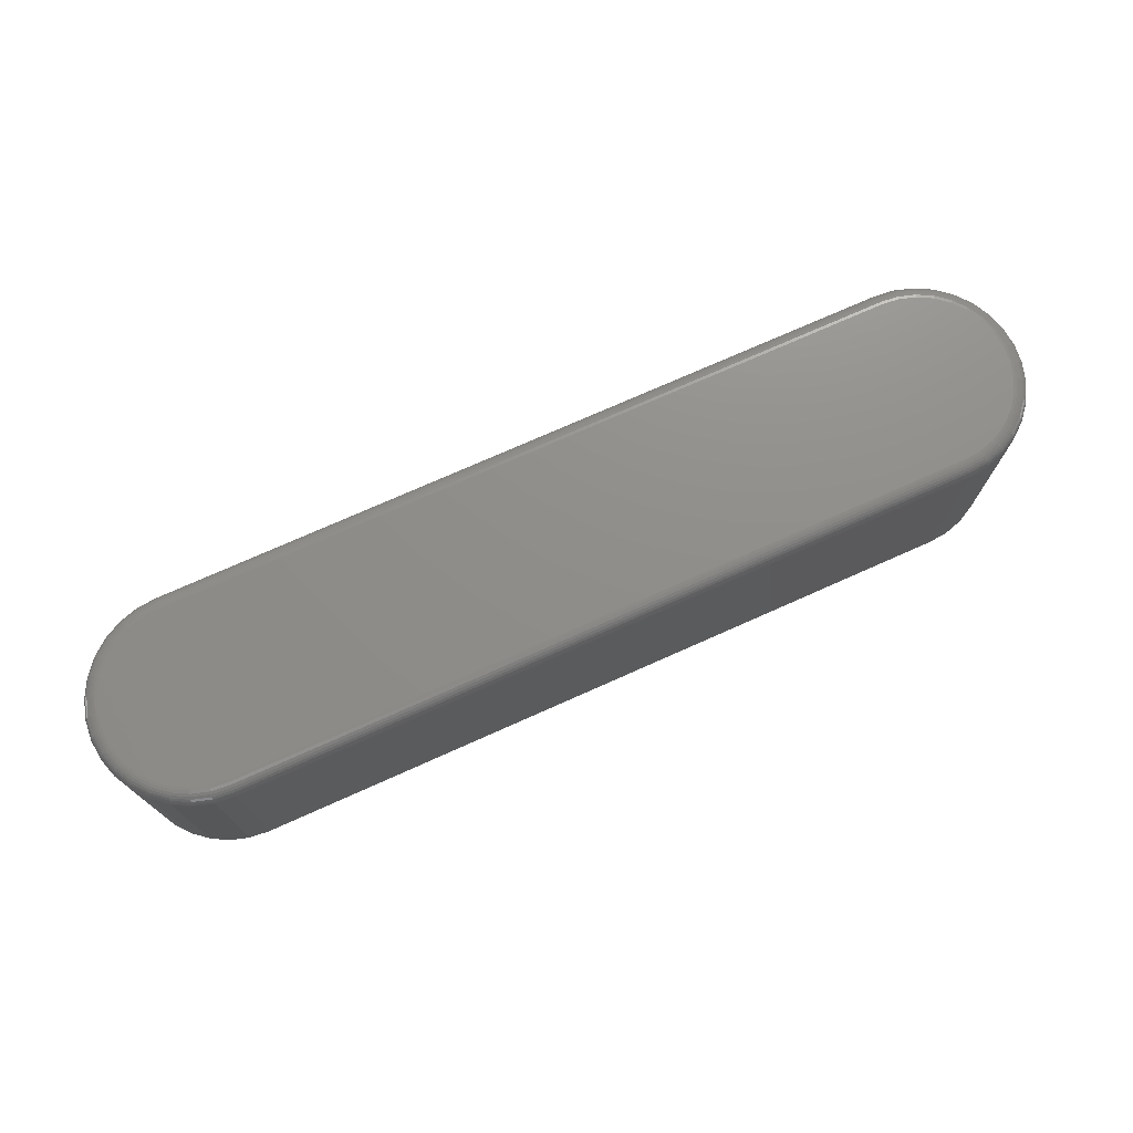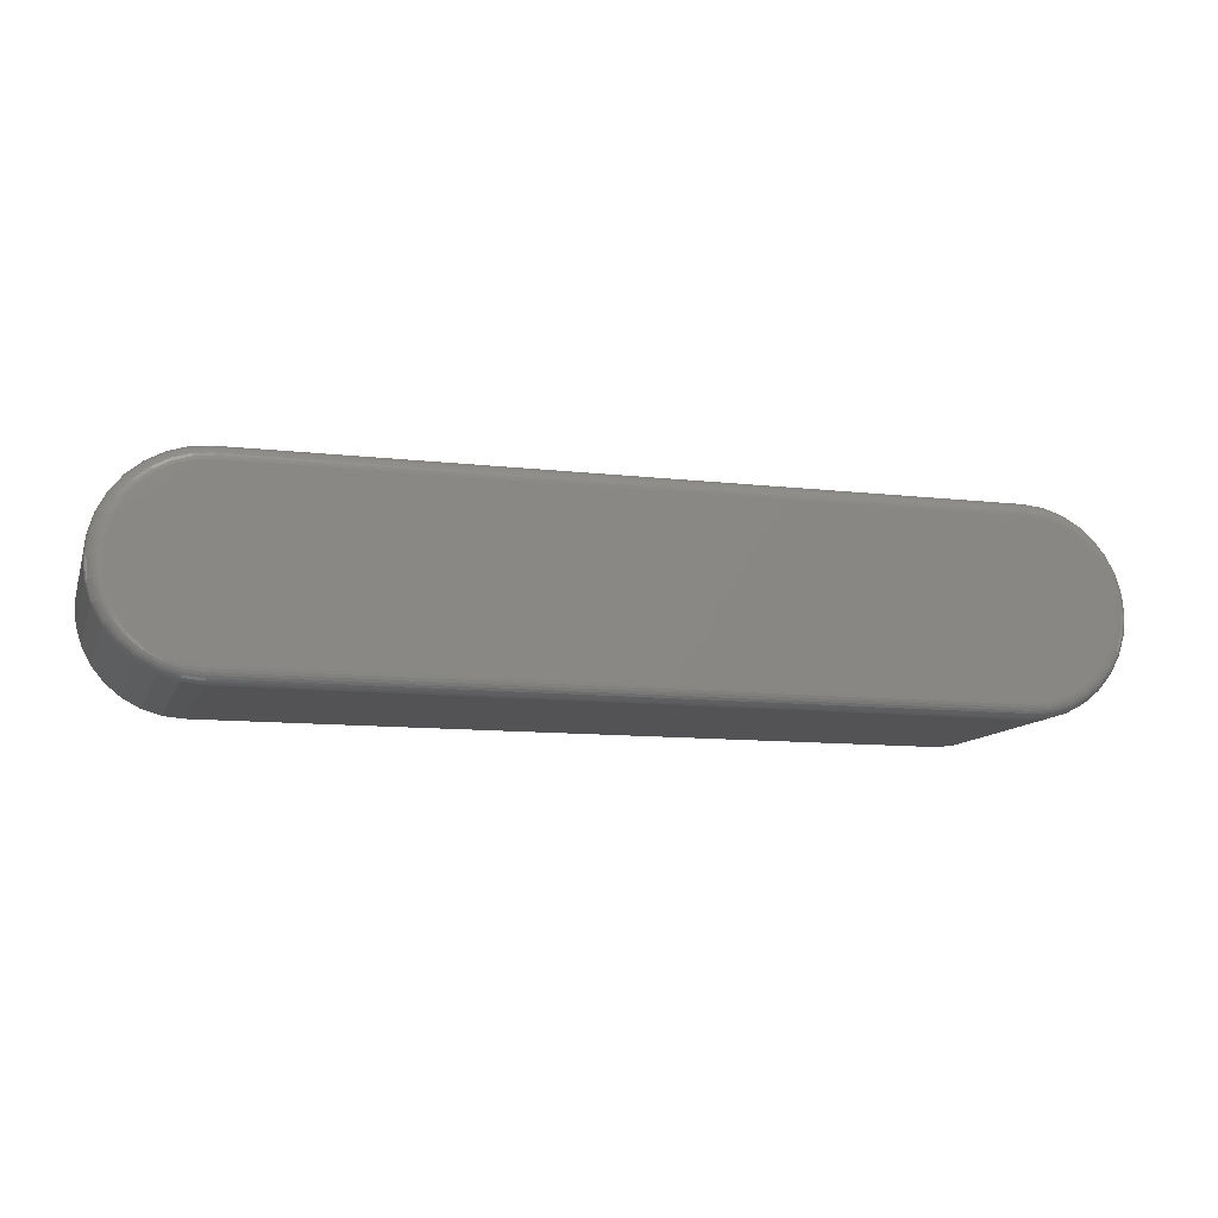
<metadata>
{"format":"stl","ext":"stl","renderer":"f3d","projection":"perspective","resolution":1024,"background":"white","views":[{"elev":73.6,"azim":-24.1,"up":"+Z"},{"elev":-11.0,"azim":-15.9,"up":"+Y"}]}
</metadata>
<code>
# stl→obj: 344 verts, 684 faces
v -0.1701 -0.05436 0.1094
v 0.228 -0.05421 0.1109
v -0.1701 -0.05421 0.1109
v 0.199 -0.05436 0.1094
v 0.228 -0.04655 0.1172
v -0.1701 -0.04807 0.117
v 0.228 -0.04807 0.117
v -0.1701 -0.04655 0.1172
v 0.228 -0.05436 0.1094
v 0.228 -0.05376 0.1124
v -0.1701 -0.05376 0.1124
v 0.228 -0.05304 0.1137
v -0.1701 -0.05304 0.1137
v 0.228 -0.05207 0.1149
v -0.1701 -0.05207 0.1149
v 0.228 -0.05089 0.1159
v -0.1701 -0.05089 0.1159
v 0.228 -0.04954 0.1166
v -0.1701 -0.04954 0.1166
v -0.1701 0.04638 0.1172
v 0.228 0.04791 0.117
v -0.1701 0.04791 0.117
v 0.228 0.04638 0.1172
v 0.228 0.05419 0.1094
v -0.1701 0.05404 0.1109
v 0.228 0.05404 0.1109
v 0.199 0.05419 0.1094
v -0.1701 0.05419 0.1094
v -0.1701 0.0536 0.1124
v 0.228 0.0536 0.1124
v -0.1701 0.05288 0.1137
v 0.228 0.05288 0.1137
v -0.1701 0.05191 0.1149
v 0.228 0.05191 0.1149
v -0.1701 0.05072 0.1159
v 0.228 0.05072 0.1159
v -0.1701 0.04937 0.1166
v 0.228 0.04937 0.1166
v 0.2457 0.04284 0.1172
v -0.1959 0.03855 0.1172
v 0.2538 0.03855 0.1172
v -0.2029 0.03277 0.1172
v 0.2608 0.03277 0.1172
v -0.2087 0.02573 0.1172
v 0.2666 0.02573 0.1172
v -0.213 0.0177 0.1172
v 0.2709 0.0177 0.1172
v -0.2156 0.008982 0.1172
v 0.2735 0.008982 0.1172
v 0.2735 -0.009147 0.1172
v -0.213 -0.01786 0.1172
v 0.2709 -0.01786 0.1172
v -0.2087 -0.0259 0.1172
v 0.2666 -0.0259 0.1172
v -0.2029 -0.03294 0.1172
v 0.2608 -0.03294 0.1172
v -0.1959 -0.03872 0.1172
v 0.2538 -0.03872 0.1172
v -0.1878 -0.04301 0.1172
v -0.1878 0.04284 0.1172
v 0.237 0.04549 0.1172
v -0.1791 0.04549 0.1172
v 0.2457 -0.04301 0.1172
v -0.1791 -0.04565 0.1172
v 0.237 -0.04565 0.1172
v 0.2744 -8.224e-05 0.1172
v -0.2165 -8.224e-05 0.1172
v -0.2156 -0.009147 0.1172
v -0.1701 -0.05436 0
v -0.1807 -0.05332 0
v -0.1807 -0.05332 0.1094
v -0.1908 -0.05023 0
v -0.1908 -0.05023 0.1094
v -0.2002 -0.04521 0
v -0.2002 -0.04521 0.1094
v -0.2084 -0.03846 0
v -0.2084 -0.03846 0.1094
v -0.2152 -0.03024 0
v -0.2152 -0.03024 0.1094
v -0.2202 -0.02085 0
v -0.2202 -0.02085 0.1094
v -0.2233 -0.01067 0
v -0.2233 -0.01067 0.1094
v -0.2243 -8.224e-05 0
v -0.2243 -8.224e-05 0.1094
v -0.2233 0.01051 0
v -0.2233 0.01051 0.1094
v -0.2202 0.02069 0
v -0.2202 0.02069 0.1094
v -0.2152 0.03007 0
v -0.2152 0.03007 0.1094
v -0.2084 0.0383 0
v -0.2084 0.0383 0.1094
v -0.2002 0.04505 0
v -0.2002 0.04505 0.1094
v -0.1908 0.05006 0
v -0.1908 0.05006 0.1094
v -0.1807 0.05315 0
v -0.1807 0.05315 0.1094
v -0.1701 0.05419 0
v 0.199 0.05419 0
v 0.228 0.05419 0
v 0.2385 0.05315 0
v 0.2385 0.05315 0.1094
v 0.2487 0.05006 0
v 0.2487 0.05006 0.1094
v 0.2581 0.04505 0
v 0.2581 0.04505 0.1094
v 0.2663 0.0383 0
v 0.2663 0.0383 0.1094
v 0.2731 0.03007 0
v 0.2731 0.03007 0.1094
v 0.2781 0.02069 0
v 0.2781 0.02069 0.1094
v 0.2812 0.01051 0
v 0.2812 0.01051 0.1094
v 0.2822 -8.224e-05 0
v 0.2822 -8.224e-05 0.1094
v 0.2812 -0.01067 0
v 0.2812 -0.01067 0.1094
v 0.2781 -0.02085 0
v 0.2781 -0.02085 0.1094
v 0.2731 -0.03024 0
v 0.2731 -0.03024 0.1094
v 0.2663 -0.03846 0
v 0.2663 -0.03846 0.1094
v 0.2581 -0.04521 0
v 0.2581 -0.04521 0.1094
v 0.2487 -0.05023 0
v 0.2487 -0.05023 0.1094
v 0.2385 -0.05332 0
v 0.2385 -0.05332 0.1094
v 0.228 -0.05436 0
v 0.199 -0.05436 0
v 0.2373 0.04698 0.117
v 0.2376 0.04842 0.1166
v 0.2379 0.04975 0.1159
v 0.2381 0.05091 0.1149
v 0.2383 0.05186 0.1137
v 0.2384 0.05257 0.1124
v 0.2385 0.053 0.1109
v 0.2373 -0.04715 0.117
v 0.2376 -0.04859 0.1166
v 0.2379 -0.04991 0.1159
v 0.2381 -0.05107 0.1149
v 0.2383 -0.05202 0.1137
v 0.2384 -0.05273 0.1124
v 0.2385 -0.05317 0.1109
v 0.2463 -0.04442 0.117
v 0.2469 -0.04577 0.1166
v 0.2474 -0.04702 0.1159
v 0.2479 -0.04811 0.1149
v 0.2482 -0.04901 0.1137
v 0.2485 -0.04968 0.1124
v 0.2487 -0.05009 0.1109
v 0.2546 -0.03998 0.117
v 0.2554 -0.0412 0.1166
v 0.2562 -0.04232 0.1159
v 0.2568 -0.04331 0.1149
v 0.2574 -0.04412 0.1137
v 0.2578 -0.04472 0.1124
v 0.258 -0.04509 0.1109
v 0.2619 -0.03401 0.117
v 0.2629 -0.03505 0.1166
v 0.2639 -0.03601 0.1159
v 0.2647 -0.03684 0.1149
v 0.2654 -0.03753 0.1137
v 0.2659 -0.03804 0.1124
v 0.2662 -0.03836 0.1109
v 0.2679 -0.02674 0.117
v 0.2691 -0.02756 0.1166
v 0.2702 -0.02831 0.1159
v 0.2712 -0.02897 0.1149
v 0.272 -0.02951 0.1137
v 0.2726 -0.02991 0.1124
v 0.273 -0.03015 0.1109
v 0.2723 -0.01845 0.117
v 0.2736 -0.01901 0.1166
v 0.2749 -0.01952 0.1159
v 0.276 -0.01998 0.1149
v 0.2769 -0.02035 0.1137
v 0.2776 -0.02063 0.1124
v 0.278 -0.0208 0.1109
v 0.275 -0.009444 0.117
v 0.2765 -0.00973 0.1166
v 0.2778 -0.009994 0.1159
v 0.2789 -0.01022 0.1149
v 0.2799 -0.01041 0.1137
v 0.2806 -0.01056 0.1124
v 0.281 -0.01064 0.1109
v 0.2759 -8.224e-05 0.117
v 0.2774 -8.224e-05 0.1166
v 0.2788 -8.224e-05 0.1159
v 0.2799 -8.224e-05 0.1149
v 0.2809 -8.224e-05 0.1137
v 0.2816 -8.224e-05 0.1124
v 0.2821 -8.224e-05 0.1109
v 0.275 0.00928 0.117
v 0.2765 0.009566 0.1166
v 0.2778 0.009829 0.1159
v 0.2789 0.01006 0.1149
v 0.2799 0.01025 0.1137
v 0.2806 0.01039 0.1124
v 0.281 0.01048 0.1109
v 0.2723 0.01828 0.117
v 0.2736 0.01884 0.1166
v 0.2749 0.01936 0.1159
v 0.276 0.01981 0.1149
v 0.2769 0.02018 0.1137
v 0.2776 0.02046 0.1124
v 0.278 0.02063 0.1109
v 0.2679 0.02658 0.117
v 0.2691 0.02739 0.1166
v 0.2702 0.02814 0.1159
v 0.2712 0.0288 0.1149
v 0.272 0.02934 0.1137
v 0.2726 0.02974 0.1124
v 0.273 0.02999 0.1109
v 0.2619 0.03385 0.117
v 0.2629 0.03489 0.1166
v 0.2639 0.03584 0.1159
v 0.2647 0.03668 0.1149
v 0.2654 0.03737 0.1137
v 0.2659 0.03788 0.1124
v 0.2662 0.03819 0.1109
v 0.2546 0.03982 0.117
v 0.2554 0.04104 0.1166
v 0.2562 0.04216 0.1159
v 0.2568 0.04314 0.1149
v 0.2574 0.04395 0.1137
v 0.2578 0.04455 0.1124
v 0.258 0.04492 0.1109
v 0.2463 0.04425 0.117
v 0.2469 0.04561 0.1166
v 0.2474 0.04685 0.1159
v 0.2479 0.04795 0.1149
v 0.2482 0.04885 0.1137
v 0.2485 0.04951 0.1124
v 0.2487 0.04992 0.1109
v -0.1794 -0.04715 0.117
v -0.1797 -0.04859 0.1166
v -0.18 -0.04991 0.1159
v -0.1802 -0.05107 0.1149
v -0.1804 -0.05202 0.1137
v -0.1805 -0.05273 0.1124
v -0.1806 -0.05317 0.1109
v -0.1794 0.04698 0.117
v -0.1797 0.04842 0.1166
v -0.18 0.04975 0.1159
v -0.1802 0.05091 0.1149
v -0.1804 0.05186 0.1137
v -0.1805 0.05257 0.1124
v -0.1806 0.053 0.1109
v -0.1884 0.04425 0.117
v -0.189 0.04561 0.1166
v -0.1895 0.04685 0.1159
v -0.19 0.04795 0.1149
v -0.1903 0.04885 0.1137
v -0.1906 0.04951 0.1124
v -0.1908 0.04992 0.1109
v -0.1967 0.03982 0.117
v -0.1975 0.04104 0.1166
v -0.1983 0.04216 0.1159
v -0.1989 0.04314 0.1149
v -0.1995 0.04395 0.1137
v -0.1999 0.04455 0.1124
v -0.2001 0.04492 0.1109
v -0.204 0.03385 0.117
v -0.205 0.03489 0.1166
v -0.206 0.03584 0.1159
v -0.2068 0.03668 0.1149
v -0.2075 0.03737 0.1137
v -0.208 0.03788 0.1124
v -0.2083 0.03819 0.1109
v -0.21 0.02658 0.117
v -0.2112 0.02739 0.1166
v -0.2123 0.02814 0.1159
v -0.2133 0.0288 0.1149
v -0.2141 0.02934 0.1137
v -0.2147 0.02974 0.1124
v -0.2151 0.02999 0.1109
v -0.2144 0.01828 0.117
v -0.2158 0.01884 0.1166
v -0.217 0.01936 0.1159
v -0.2181 0.01981 0.1149
v -0.219 0.02018 0.1137
v -0.2197 0.02046 0.1124
v -0.2201 0.02063 0.1109
v -0.2171 0.00928 0.117
v -0.2186 0.009566 0.1166
v -0.2199 0.009829 0.1159
v -0.2211 0.01006 0.1149
v -0.222 0.01025 0.1137
v -0.2227 0.01039 0.1124
v -0.2232 0.01048 0.1109
v -0.2181 -8.224e-05 0.117
v -0.2195 -8.224e-05 0.1166
v -0.2209 -8.224e-05 0.1159
v -0.2221 -8.224e-05 0.1149
v -0.223 -8.224e-05 0.1137
v -0.2237 -8.224e-05 0.1124
v -0.2242 -8.224e-05 0.1109
v -0.2171 -0.009444 0.117
v -0.2186 -0.00973 0.1166
v -0.2199 -0.009994 0.1159
v -0.2211 -0.01022 0.1149
v -0.222 -0.01041 0.1137
v -0.2227 -0.01056 0.1124
v -0.2232 -0.01064 0.1109
v -0.2144 -0.01845 0.117
v -0.2158 -0.01901 0.1166
v -0.217 -0.01952 0.1159
v -0.2181 -0.01998 0.1149
v -0.219 -0.02035 0.1137
v -0.2197 -0.02063 0.1124
v -0.2201 -0.0208 0.1109
v -0.21 -0.02674 0.117
v -0.2112 -0.02756 0.1166
v -0.2123 -0.02831 0.1159
v -0.2133 -0.02897 0.1149
v -0.2141 -0.02951 0.1137
v -0.2147 -0.02991 0.1124
v -0.2151 -0.03015 0.1109
v -0.204 -0.03401 0.117
v -0.205 -0.03505 0.1166
v -0.206 -0.03601 0.1159
v -0.2068 -0.03684 0.1149
v -0.2075 -0.03753 0.1137
v -0.208 -0.03804 0.1124
v -0.2083 -0.03836 0.1109
v -0.1967 -0.03998 0.117
v -0.1975 -0.0412 0.1166
v -0.1983 -0.04232 0.1159
v -0.1989 -0.04331 0.1149
v -0.1995 -0.04412 0.1137
v -0.1999 -0.04472 0.1124
v -0.2001 -0.04509 0.1109
v -0.1884 -0.04442 0.117
v -0.189 -0.04577 0.1166
v -0.1895 -0.04702 0.1159
v -0.19 -0.04811 0.1149
v -0.1903 -0.04901 0.1137
v -0.1906 -0.04968 0.1124
v -0.1908 -0.05009 0.1109
f 1 2 3
f 1 4 2
f 5 6 7
f 5 8 6
f 9 2 4
f 2 10 3
f 3 10 11
f 10 12 11
f 11 12 13
f 12 14 13
f 13 14 15
f 14 16 15
f 15 16 17
f 16 18 17
f 17 18 19
f 18 7 19
f 19 7 6
f 20 21 22
f 20 23 21
f 24 25 26
f 24 27 25
f 27 28 25
f 25 29 26
f 26 29 30
f 29 31 30
f 30 31 32
f 31 33 32
f 32 33 34
f 33 35 34
f 34 35 36
f 35 37 36
f 36 37 38
f 37 22 38
f 38 22 21
f 39 40 41
f 41 40 42
f 41 42 43
f 43 42 44
f 43 44 45
f 45 44 46
f 45 46 47
f 47 46 48
f 47 48 49
f 50 51 52
f 52 51 53
f 52 53 54
f 54 53 55
f 54 55 56
f 56 55 57
f 56 57 58
f 58 57 59
f 60 40 39
f 60 39 61
f 60 61 23
f 60 23 20
f 60 20 62
f 63 58 59
f 63 59 64
f 63 64 8
f 63 8 5
f 63 5 65
f 49 48 66
f 66 48 67
f 66 67 50
f 50 67 68
f 50 68 51
f 69 1 70
f 70 1 71
f 70 71 72
f 72 71 73
f 72 73 74
f 74 73 75
f 74 75 76
f 76 75 77
f 76 77 78
f 78 77 79
f 78 79 80
f 80 79 81
f 80 81 82
f 82 81 83
f 82 83 84
f 84 83 85
f 84 85 86
f 86 85 87
f 86 87 88
f 88 87 89
f 88 89 90
f 90 89 91
f 90 91 92
f 92 91 93
f 92 93 94
f 94 93 95
f 94 95 96
f 96 95 97
f 96 97 98
f 98 97 99
f 98 99 100
f 100 99 28
f 27 101 28
f 28 101 100
f 24 102 27
f 27 102 101
f 102 24 103
f 103 24 104
f 103 104 105
f 105 104 106
f 105 106 107
f 107 106 108
f 107 108 109
f 109 108 110
f 109 110 111
f 111 110 112
f 111 112 113
f 113 112 114
f 113 114 115
f 115 114 116
f 115 116 117
f 117 116 118
f 117 118 119
f 119 118 120
f 119 120 121
f 121 120 122
f 121 122 123
f 123 122 124
f 123 124 125
f 125 124 126
f 125 126 127
f 127 126 128
f 127 128 129
f 129 128 130
f 129 130 131
f 131 130 132
f 131 132 133
f 133 132 9
f 4 134 9
f 9 134 133
f 1 69 4
f 4 69 134
f 23 61 21
f 21 61 135
f 21 135 38
f 38 135 136
f 38 136 36
f 36 136 137
f 36 137 34
f 34 137 138
f 34 138 32
f 32 138 139
f 32 139 30
f 30 139 140
f 30 140 26
f 26 140 141
f 26 141 24
f 24 141 104
f 65 5 142
f 142 5 7
f 142 7 143
f 143 7 18
f 143 18 144
f 144 18 16
f 144 16 145
f 145 16 14
f 145 14 146
f 146 14 12
f 146 12 147
f 147 12 10
f 147 10 148
f 148 10 2
f 148 2 132
f 132 2 9
f 63 65 149
f 149 65 142
f 149 142 150
f 150 142 143
f 150 143 151
f 151 143 144
f 151 144 152
f 152 144 145
f 152 145 153
f 153 145 146
f 153 146 154
f 154 146 147
f 154 147 155
f 155 147 148
f 155 148 130
f 130 148 132
f 58 63 156
f 156 63 149
f 156 149 157
f 157 149 150
f 157 150 158
f 158 150 151
f 158 151 159
f 159 151 152
f 159 152 160
f 160 152 153
f 160 153 161
f 161 153 154
f 161 154 162
f 162 154 155
f 162 155 128
f 128 155 130
f 56 58 163
f 163 58 156
f 163 156 164
f 164 156 157
f 164 157 165
f 165 157 158
f 165 158 166
f 166 158 159
f 166 159 167
f 167 159 160
f 167 160 168
f 168 160 161
f 168 161 169
f 169 161 162
f 169 162 126
f 126 162 128
f 54 56 170
f 170 56 163
f 170 163 171
f 171 163 164
f 171 164 172
f 172 164 165
f 172 165 173
f 173 165 166
f 173 166 174
f 174 166 167
f 174 167 175
f 175 167 168
f 175 168 176
f 176 168 169
f 176 169 124
f 124 169 126
f 52 54 177
f 177 54 170
f 177 170 178
f 178 170 171
f 178 171 179
f 179 171 172
f 179 172 180
f 180 172 173
f 180 173 181
f 181 173 174
f 181 174 182
f 182 174 175
f 182 175 183
f 183 175 176
f 183 176 122
f 122 176 124
f 50 52 184
f 184 52 177
f 184 177 185
f 185 177 178
f 185 178 186
f 186 178 179
f 186 179 187
f 187 179 180
f 187 180 188
f 188 180 181
f 188 181 189
f 189 181 182
f 189 182 190
f 190 182 183
f 190 183 120
f 120 183 122
f 66 50 191
f 191 50 184
f 191 184 192
f 192 184 185
f 192 185 193
f 193 185 186
f 193 186 194
f 194 186 187
f 194 187 195
f 195 187 188
f 195 188 196
f 196 188 189
f 196 189 197
f 197 189 190
f 197 190 118
f 118 190 120
f 49 66 198
f 198 66 191
f 198 191 199
f 199 191 192
f 199 192 200
f 200 192 193
f 200 193 201
f 201 193 194
f 201 194 202
f 202 194 195
f 202 195 203
f 203 195 196
f 203 196 204
f 204 196 197
f 204 197 116
f 116 197 118
f 47 49 205
f 205 49 198
f 205 198 206
f 206 198 199
f 206 199 207
f 207 199 200
f 207 200 208
f 208 200 201
f 208 201 209
f 209 201 202
f 209 202 210
f 210 202 203
f 210 203 211
f 211 203 204
f 211 204 114
f 114 204 116
f 45 47 212
f 212 47 205
f 212 205 213
f 213 205 206
f 213 206 214
f 214 206 207
f 214 207 215
f 215 207 208
f 215 208 216
f 216 208 209
f 216 209 217
f 217 209 210
f 217 210 218
f 218 210 211
f 218 211 112
f 112 211 114
f 43 45 219
f 219 45 212
f 219 212 220
f 220 212 213
f 220 213 221
f 221 213 214
f 221 214 222
f 222 214 215
f 222 215 223
f 223 215 216
f 223 216 224
f 224 216 217
f 224 217 225
f 225 217 218
f 225 218 110
f 110 218 112
f 41 43 226
f 226 43 219
f 226 219 227
f 227 219 220
f 227 220 228
f 228 220 221
f 228 221 229
f 229 221 222
f 229 222 230
f 230 222 223
f 230 223 231
f 231 223 224
f 231 224 232
f 232 224 225
f 232 225 108
f 108 225 110
f 39 41 233
f 233 41 226
f 233 226 234
f 234 226 227
f 234 227 235
f 235 227 228
f 235 228 236
f 236 228 229
f 236 229 237
f 237 229 230
f 237 230 238
f 238 230 231
f 238 231 239
f 239 231 232
f 239 232 106
f 106 232 108
f 61 39 135
f 135 39 233
f 135 233 136
f 136 233 234
f 136 234 137
f 137 234 235
f 137 235 138
f 138 235 236
f 138 236 139
f 139 236 237
f 139 237 140
f 140 237 238
f 140 238 141
f 141 238 239
f 141 239 104
f 104 239 106
f 8 64 6
f 6 64 240
f 6 240 19
f 19 240 241
f 19 241 17
f 17 241 242
f 17 242 15
f 15 242 243
f 15 243 13
f 13 243 244
f 13 244 11
f 11 244 245
f 11 245 3
f 3 245 246
f 3 246 1
f 1 246 71
f 62 20 247
f 247 20 22
f 247 22 248
f 248 22 37
f 248 37 249
f 249 37 35
f 249 35 250
f 250 35 33
f 250 33 251
f 251 33 31
f 251 31 252
f 252 31 29
f 252 29 253
f 253 29 25
f 253 25 99
f 99 25 28
f 60 62 254
f 254 62 247
f 254 247 255
f 255 247 248
f 255 248 256
f 256 248 249
f 256 249 257
f 257 249 250
f 257 250 258
f 258 250 251
f 258 251 259
f 259 251 252
f 259 252 260
f 260 252 253
f 260 253 97
f 97 253 99
f 40 60 261
f 261 60 254
f 261 254 262
f 262 254 255
f 262 255 263
f 263 255 256
f 263 256 264
f 264 256 257
f 264 257 265
f 265 257 258
f 265 258 266
f 266 258 259
f 266 259 267
f 267 259 260
f 267 260 95
f 95 260 97
f 42 40 268
f 268 40 261
f 268 261 269
f 269 261 262
f 269 262 270
f 270 262 263
f 270 263 271
f 271 263 264
f 271 264 272
f 272 264 265
f 272 265 273
f 273 265 266
f 273 266 274
f 274 266 267
f 274 267 93
f 93 267 95
f 44 42 275
f 275 42 268
f 275 268 276
f 276 268 269
f 276 269 277
f 277 269 270
f 277 270 278
f 278 270 271
f 278 271 279
f 279 271 272
f 279 272 280
f 280 272 273
f 280 273 281
f 281 273 274
f 281 274 91
f 91 274 93
f 46 44 282
f 282 44 275
f 282 275 283
f 283 275 276
f 283 276 284
f 284 276 277
f 284 277 285
f 285 277 278
f 285 278 286
f 286 278 279
f 286 279 287
f 287 279 280
f 287 280 288
f 288 280 281
f 288 281 89
f 89 281 91
f 48 46 289
f 289 46 282
f 289 282 290
f 290 282 283
f 290 283 291
f 291 283 284
f 291 284 292
f 292 284 285
f 292 285 293
f 293 285 286
f 293 286 294
f 294 286 287
f 294 287 295
f 295 287 288
f 295 288 87
f 87 288 89
f 67 48 296
f 296 48 289
f 296 289 297
f 297 289 290
f 297 290 298
f 298 290 291
f 298 291 299
f 299 291 292
f 299 292 300
f 300 292 293
f 300 293 301
f 301 293 294
f 301 294 302
f 302 294 295
f 302 295 85
f 85 295 87
f 68 67 303
f 303 67 296
f 303 296 304
f 304 296 297
f 304 297 305
f 305 297 298
f 305 298 306
f 306 298 299
f 306 299 307
f 307 299 300
f 307 300 308
f 308 300 301
f 308 301 309
f 309 301 302
f 309 302 83
f 83 302 85
f 51 68 310
f 310 68 303
f 310 303 311
f 311 303 304
f 311 304 312
f 312 304 305
f 312 305 313
f 313 305 306
f 313 306 314
f 314 306 307
f 314 307 315
f 315 307 308
f 315 308 316
f 316 308 309
f 316 309 81
f 81 309 83
f 53 51 317
f 317 51 310
f 317 310 318
f 318 310 311
f 318 311 319
f 319 311 312
f 319 312 320
f 320 312 313
f 320 313 321
f 321 313 314
f 321 314 322
f 322 314 315
f 322 315 323
f 323 315 316
f 323 316 79
f 79 316 81
f 55 53 324
f 324 53 317
f 324 317 325
f 325 317 318
f 325 318 326
f 326 318 319
f 326 319 327
f 327 319 320
f 327 320 328
f 328 320 321
f 328 321 329
f 329 321 322
f 329 322 330
f 330 322 323
f 330 323 77
f 77 323 79
f 57 55 331
f 331 55 324
f 331 324 332
f 332 324 325
f 332 325 333
f 333 325 326
f 333 326 334
f 334 326 327
f 334 327 335
f 335 327 328
f 335 328 336
f 336 328 329
f 336 329 337
f 337 329 330
f 337 330 75
f 75 330 77
f 59 57 338
f 338 57 331
f 338 331 339
f 339 331 332
f 339 332 340
f 340 332 333
f 340 333 341
f 341 333 334
f 341 334 342
f 342 334 335
f 342 335 343
f 343 335 336
f 343 336 344
f 344 336 337
f 344 337 73
f 73 337 75
f 64 59 240
f 240 59 338
f 240 338 241
f 241 338 339
f 241 339 242
f 242 339 340
f 242 340 243
f 243 340 341
f 243 341 244
f 244 341 342
f 244 342 245
f 245 342 343
f 245 343 246
f 246 343 344
f 246 344 71
f 71 344 73
f 69 131 134
f 131 133 134
f 103 98 102
f 98 101 102
f 101 98 100
f 103 96 98
f 105 96 103
f 94 96 105
f 107 94 105
f 92 94 107
f 109 92 107
f 90 92 109
f 111 90 109
f 88 90 111
f 113 88 111
f 123 78 121
f 76 78 123
f 125 76 123
f 74 76 125
f 127 74 125
f 72 74 127
f 129 72 127
f 70 72 129
f 131 70 129
f 70 131 69
f 78 80 121
f 121 80 82
f 121 82 119
f 119 82 84
f 119 84 117
f 117 84 86
f 117 86 115
f 115 86 88
f 115 88 113

</code>
